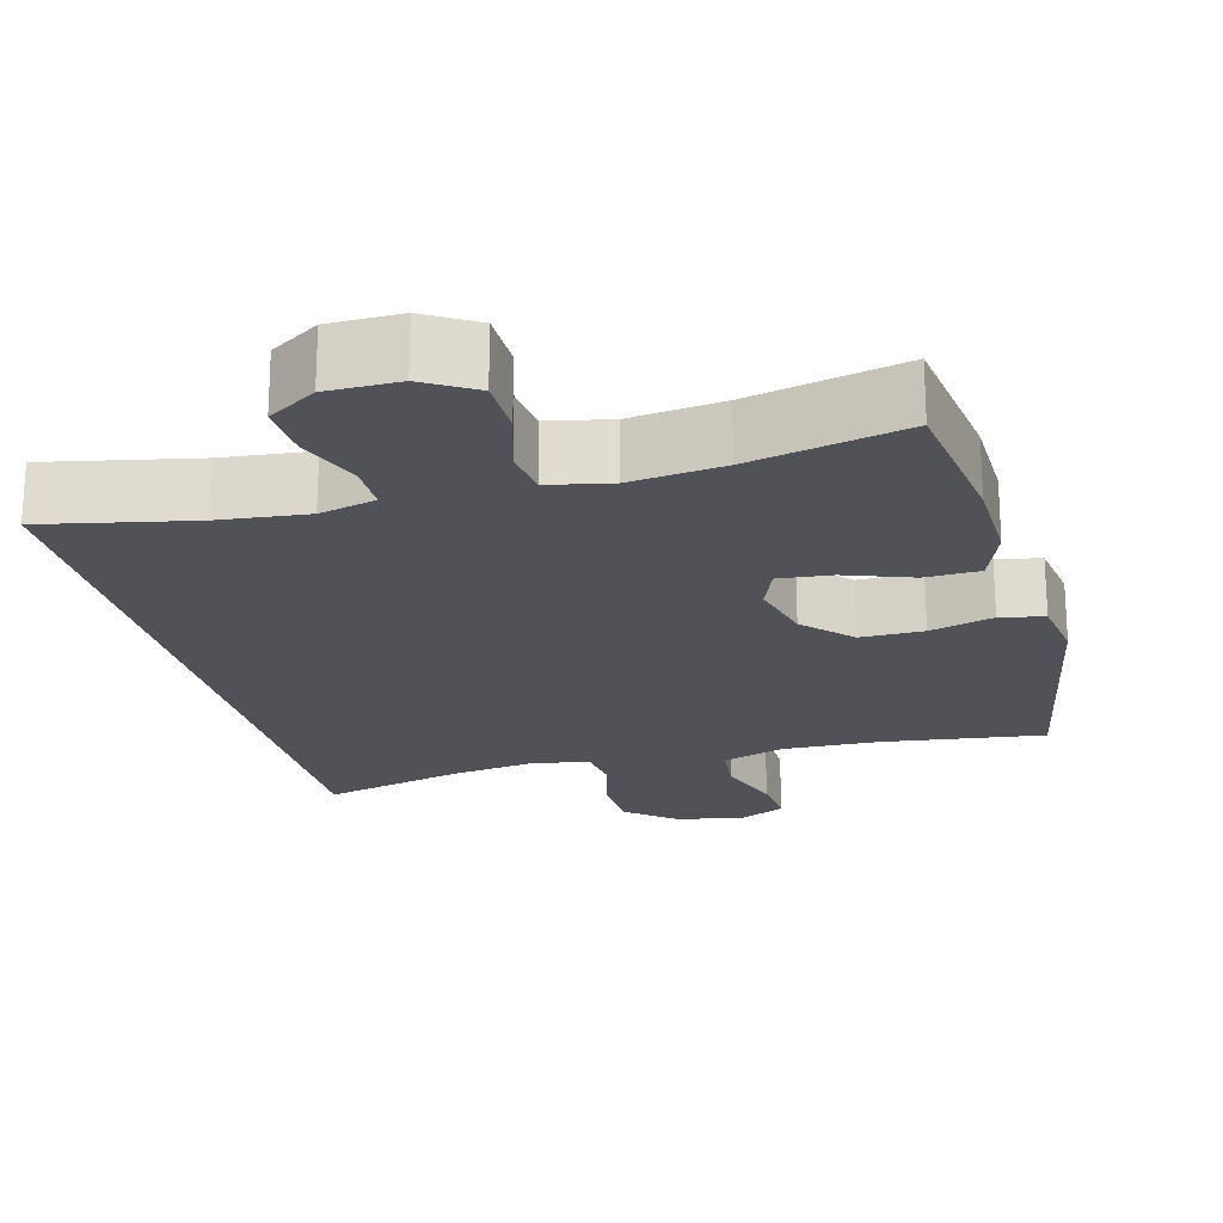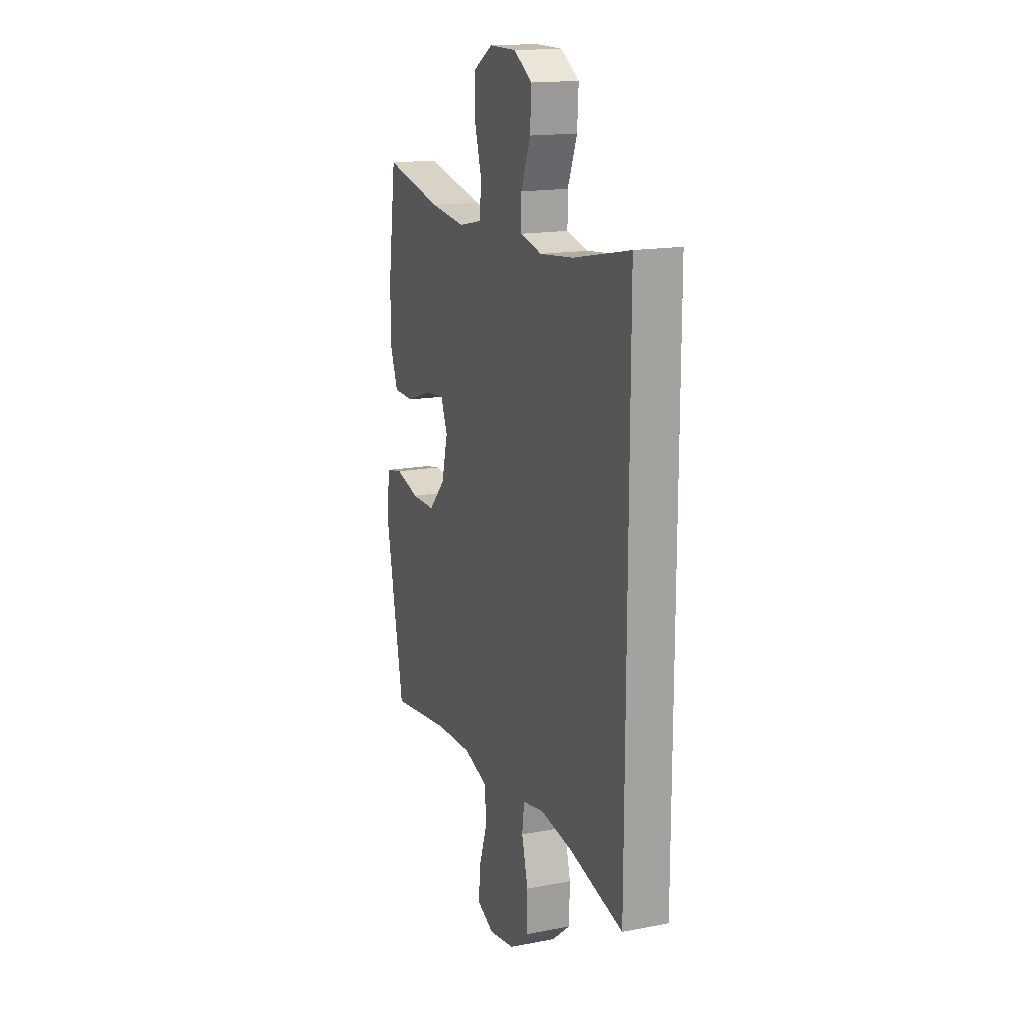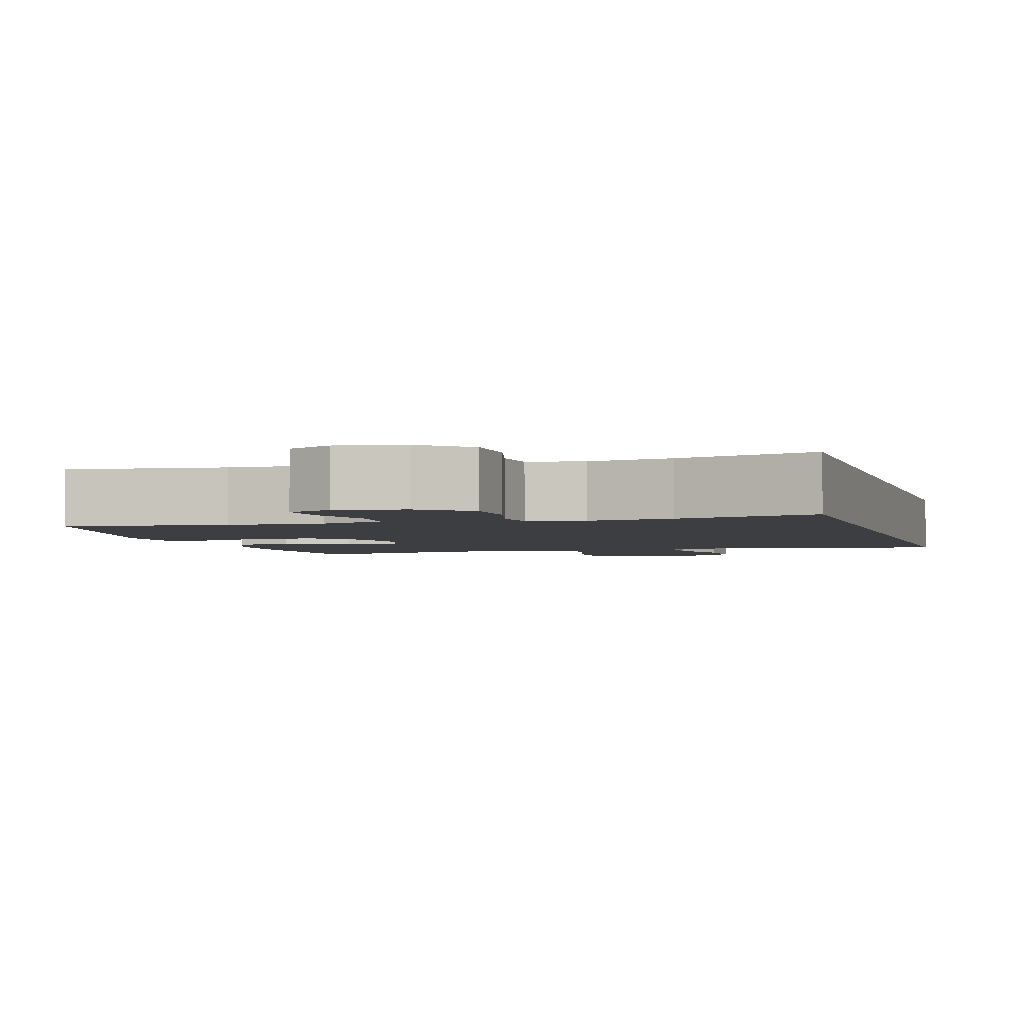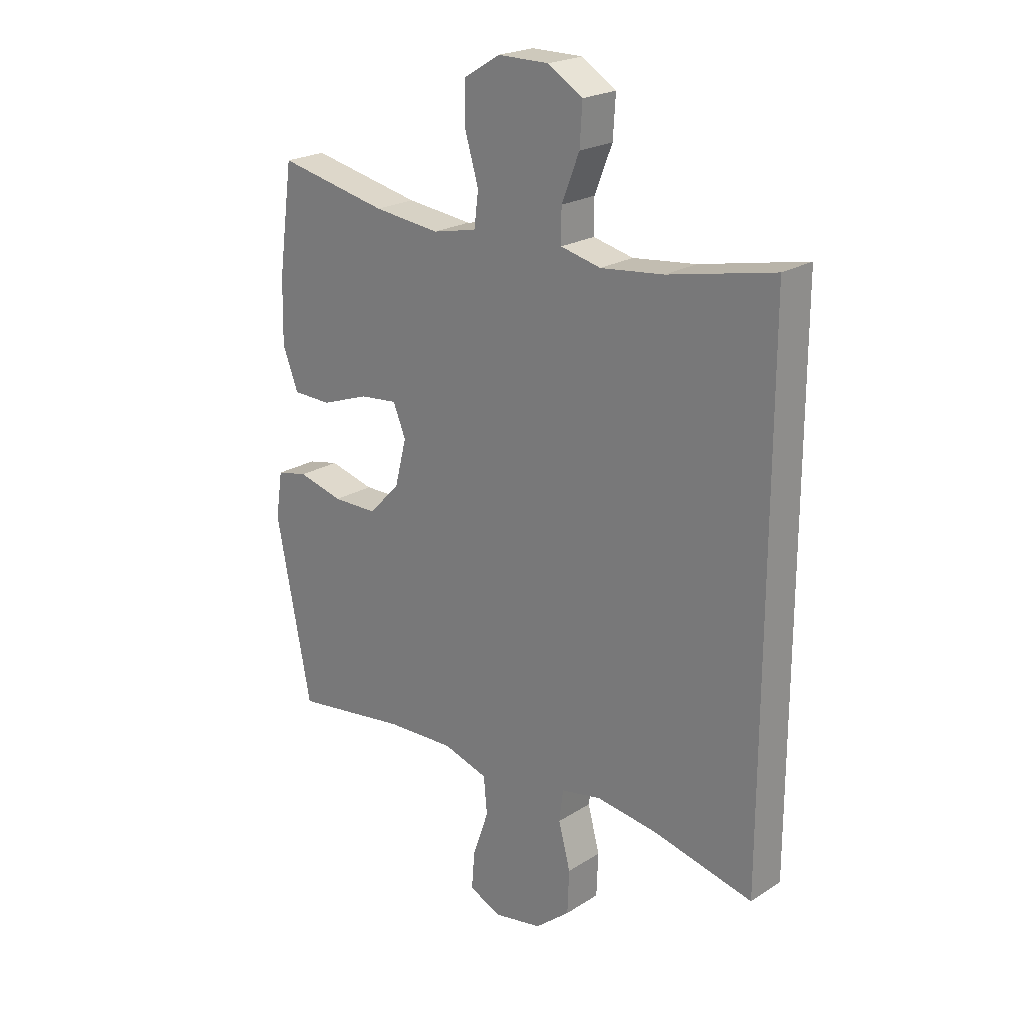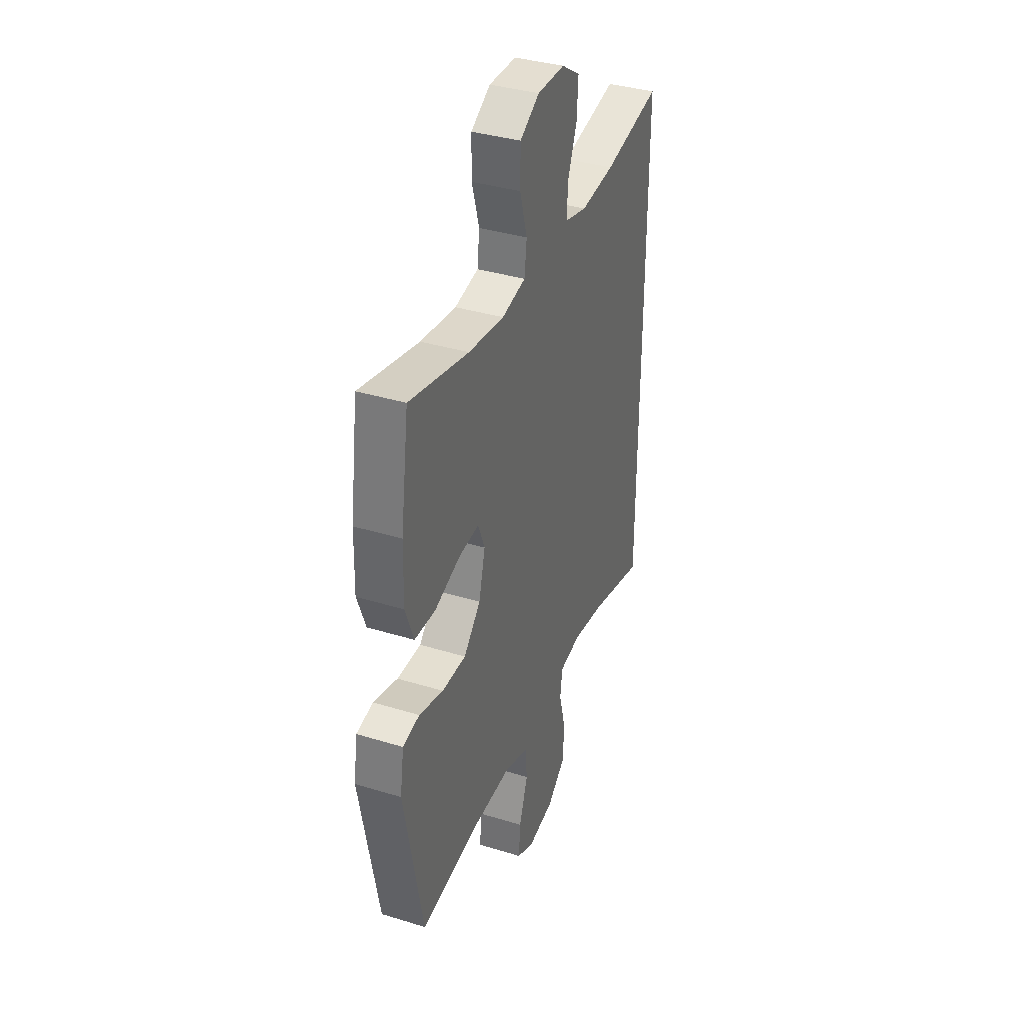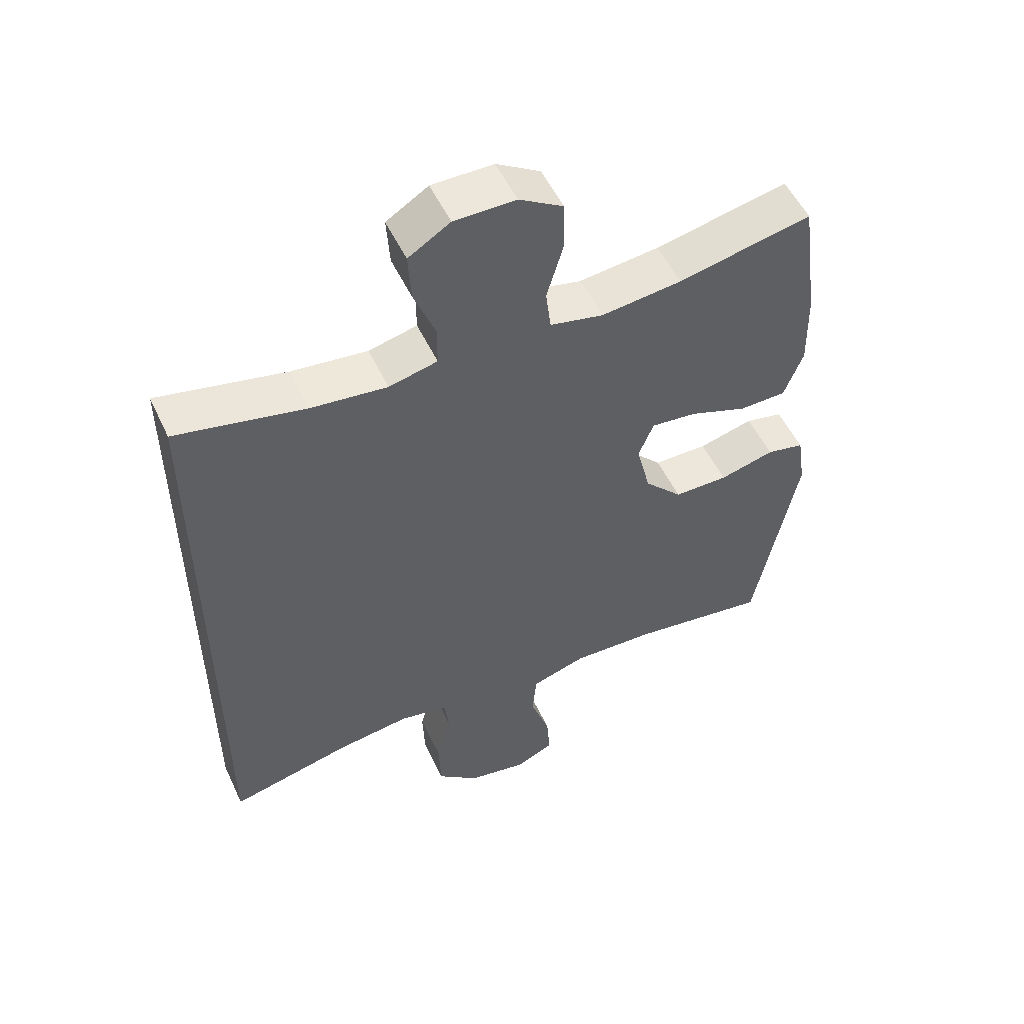
<metadata>
{"format":"obj","ext":"obj","renderer":"f3d","projection":"perspective","resolution":1024,"background":"white","views":[{"elev":-21.4,"azim":14.9,"up":"+Y"},{"elev":16.2,"azim":-111.5,"up":"+Z"},{"elev":-3.2,"azim":-163.4,"up":"+Y"},{"elev":22.1,"azim":-137.5,"up":"+Z"},{"elev":36.6,"azim":111.8,"up":"+Z"},{"elev":52.9,"azim":-24.8,"up":"+Z"}]}
</metadata>
<code>
o path4
v 0.565 0.0375 -0.1514
v 0.5516 0.0375 -0.06298
v 0.4919 0.0375 -0.05053
v 0.4053 0.0375 -0.07378
v 0.3196 0.0375 -0.07377
v 0.2595 0.0375 -0.0107
v 0.237 0.0375 0.07851
v 0.2613 0.0375 0.1377
v 0.3337 0.0375 0.1303
v 0.4252 0.0375 0.09741
v 0.4995 0.0375 0.09945
v 0.5295 0.0375 0.1782
v 0.5266 0.0375 0.3003
v 0.4982 0.0375 0.5051
v 0.2867 0.0375 0.4593
v 0.1595 0.0375 0.4443
v 0.07497 0.0375 0.4624
v 0.06685 0.0375 0.5276
v 0.09289 0.0375 0.6164
v 0.09183 0.0375 0.6954
v 0.02257 0.0375 0.7371
v -0.07515 0.0375 0.7368
v -0.1414 0.0375 0.6951
v -0.1367 0.0375 0.618
v -0.103 0.0375 0.5319
v -0.1029 0.0375 0.4684
v -0.1798 0.0375 0.4499
v -0.3004 0.0375 0.463
v -0.5035 0.0375 0.5051
v -0.5035 0.0375 -0.4968
v -0.3107 0.0375 -0.4503
v -0.1947 0.0375 -0.4338
v -0.1175 0.0375 -0.4488
v -0.1099 0.0375 -0.5095
v -0.1327 0.0375 -0.5958
v -0.1297 0.0375 -0.6789
v -0.06305 0.0375 -0.7339
v 0.02941 0.0375 -0.7505
v 0.09116 0.0375 -0.7224
v 0.08545 0.0375 -0.6499
v 0.05476 0.0375 -0.5608
v 0.06137 0.0375 -0.4898
v 0.148 0.0375 -0.4623
v 0.2794 0.0375 -0.4668
v 0.4982 0.0375 -0.4968
v 0.565 -0.0375 -0.1514
v 0.5516 -0.0375 -0.06298
v 0.4919 -0.0375 -0.05053
v 0.4053 -0.0375 -0.07378
v 0.3196 -0.0375 -0.07377
v 0.2595 -0.0375 -0.0107
v 0.237 -0.0375 0.07851
v 0.2613 -0.0375 0.1377
v 0.3337 -0.0375 0.1303
v 0.4252 -0.0375 0.09741
v 0.4995 -0.0375 0.09945
v 0.5295 -0.0375 0.1782
v 0.5266 -0.0375 0.3003
v 0.4982 -0.0375 0.5051
v 0.2867 -0.0375 0.4593
v 0.1595 -0.0375 0.4443
v 0.07497 -0.0375 0.4624
v 0.06685 -0.0375 0.5276
v 0.09289 -0.0375 0.6164
v 0.09183 -0.0375 0.6954
v 0.02257 -0.0375 0.7371
v -0.07515 -0.0375 0.7368
v -0.1414 -0.0375 0.6951
v -0.1367 -0.0375 0.618
v -0.103 -0.0375 0.5319
v -0.1029 -0.0375 0.4684
v -0.1798 -0.0375 0.4499
v -0.3004 -0.0375 0.463
v -0.5035 -0.0375 0.5051
v -0.5035 -0.0375 -0.4968
v -0.3107 -0.0375 -0.4503
v -0.1947 -0.0375 -0.4338
v -0.1175 -0.0375 -0.4488
v -0.1099 -0.0375 -0.5095
v -0.1327 -0.0375 -0.5958
v -0.1297 -0.0375 -0.6789
v -0.06305 -0.0375 -0.7339
v 0.02941 -0.0375 -0.7505
v 0.09116 -0.0375 -0.7224
v 0.08545 -0.0375 -0.6499
v 0.05476 -0.0375 -0.5608
v 0.06137 -0.0375 -0.4898
v 0.148 -0.0375 -0.4623
v 0.2794 -0.0375 -0.4668
v 0.4982 -0.0375 -0.4968
v -0.5035 0.0375 0.5051
v -0.5035 0.0375 0.5051
v -0.5035 0.0375 -0.4968
v -0.5035 0.0375 -0.4968
v -0.3107 0.0375 -0.4503
v -0.3004 0.0375 0.463
v -0.1947 0.0375 -0.4338
v -0.1798 0.0375 0.4499
v -0.1175 0.0375 -0.4488
v -0.1175 0.0375 -0.4488
v -0.1029 0.0375 0.4684
v -0.1029 0.0375 0.4684
v -0.07515 0.0375 0.7368
v -0.1414 0.0375 0.6951
v -0.1414 0.0375 0.6951
v -0.1367 0.0375 0.618
v -0.103 0.0375 0.5319
v -0.1099 0.0375 -0.5095
v -0.1327 0.0375 -0.5958
v -0.1297 0.0375 -0.6789
v -0.06305 0.0375 -0.7339
v 0.02257 0.0375 0.7371
v 0.02941 0.0375 -0.7505
v 0.09183 0.0375 0.6954
v 0.09116 0.0375 -0.7224
v 0.09116 0.0375 -0.7224
v 0.05476 0.0375 -0.5608
v 0.06137 0.0375 -0.4898
v 0.06137 0.0375 -0.4898
v 0.08545 0.0375 -0.6499
v 0.148 0.0375 -0.4623
v 0.09289 0.0375 0.6164
v 0.06685 0.0375 0.5276
v 0.07497 0.0375 0.4624
v 0.07497 0.0375 0.4624
v 0.1595 0.0375 0.4443
v 0.2794 0.0375 -0.4668
v 0.2867 0.0375 0.4593
v 0.237 0.0375 0.07851
v 0.2613 0.0375 0.1377
v 0.2613 0.0375 0.1377
v 0.2595 0.0375 -0.0107
v 0.3196 0.0375 -0.07377
v 0.3337 0.0375 0.1303
v 0.4053 0.0375 -0.07378
v 0.4252 0.0375 0.09741
v 0.4982 0.0375 0.5051
v 0.4982 0.0375 0.5051
v 0.4919 0.0375 -0.05053
v 0.4995 0.0375 0.09945
v 0.4995 0.0375 0.09945
v 0.4982 0.0375 -0.4968
v 0.4982 0.0375 -0.4968
v 0.5516 0.0375 -0.06298
v 0.5516 0.0375 -0.06298
v 0.5295 0.0375 0.1782
v 0.5266 0.0375 0.3003
v 0.565 0.0375 -0.1514
v -0.5035 -0.0375 0.5051
v -0.5035 -0.0375 0.5051
v -0.5035 -0.0375 -0.4968
v -0.5035 -0.0375 -0.4968
v -0.3107 -0.0375 -0.4503
v -0.3004 -0.0375 0.463
v -0.1947 -0.0375 -0.4338
v -0.1798 -0.0375 0.4499
v -0.1175 -0.0375 -0.4488
v -0.1175 -0.0375 -0.4488
v -0.1029 -0.0375 0.4684
v -0.1029 -0.0375 0.4684
v -0.07515 -0.0375 0.7368
v -0.1414 -0.0375 0.6951
v -0.1414 -0.0375 0.6951
v -0.1367 -0.0375 0.618
v -0.103 -0.0375 0.5319
v -0.1099 -0.0375 -0.5095
v -0.1327 -0.0375 -0.5958
v -0.1297 -0.0375 -0.6789
v -0.06305 -0.0375 -0.7339
v 0.02257 -0.0375 0.7371
v 0.02941 -0.0375 -0.7505
v 0.09183 -0.0375 0.6954
v 0.09116 -0.0375 -0.7224
v 0.09116 -0.0375 -0.7224
v 0.05476 -0.0375 -0.5608
v 0.06137 -0.0375 -0.4898
v 0.06137 -0.0375 -0.4898
v 0.08545 -0.0375 -0.6499
v 0.148 -0.0375 -0.4623
v 0.09289 -0.0375 0.6164
v 0.06685 -0.0375 0.5276
v 0.07497 -0.0375 0.4624
v 0.07497 -0.0375 0.4624
v 0.1595 -0.0375 0.4443
v 0.2794 -0.0375 -0.4668
v 0.2867 -0.0375 0.4593
v 0.237 -0.0375 0.07851
v 0.2613 -0.0375 0.1377
v 0.2613 -0.0375 0.1377
v 0.2595 -0.0375 -0.0107
v 0.3196 -0.0375 -0.07377
v 0.3337 -0.0375 0.1303
v 0.4053 -0.0375 -0.07378
v 0.4252 -0.0375 0.09741
v 0.4982 -0.0375 0.5051
v 0.4982 -0.0375 0.5051
v 0.4919 -0.0375 -0.05053
v 0.4995 -0.0375 0.09945
v 0.4995 -0.0375 0.09945
v 0.4982 -0.0375 -0.4968
v 0.4982 -0.0375 -0.4968
v 0.5516 -0.0375 -0.06298
v 0.5516 -0.0375 -0.06298
v 0.5295 -0.0375 0.1782
v 0.5266 -0.0375 0.3003
v 0.565 -0.0375 -0.1514
f 156 155 187
f 182 159 187
f 167 175 166
f 159 156 187
f 204 192 194
f 193 185 206
f 205 192 204
f 195 186 205
f 151 153 149
f 154 153 155
f 175 167 169
f 187 155 190
f 204 194 198
f 206 185 200
f 165 180 164
f 191 185 193
f 181 159 182
f 155 157 190
f 184 188 186
f 188 182 187
f 155 156 154
f 184 182 188
f 172 170 180
f 178 171 173
f 161 164 170
f 157 179 190
f 165 159 181
f 162 164 161
f 190 179 191
f 166 176 157
f 168 169 167
f 171 178 169
f 175 169 178
f 186 192 205
f 170 164 180
f 193 206 197
f 180 165 181
f 186 188 192
f 157 176 179
f 149 153 154
f 197 206 202
f 176 166 175
f 185 191 179
f 92 94 152 150
f 30 31 76 75
f 28 29 74 73
f 31 32 77 76
f 27 28 73 72
f 32 100 158 77
f 102 27 72 160
f 22 105 163 67
f 23 24 69 68
f 24 25 70 69
f 34 35 80 79
f 35 36 81 80
f 36 37 82 81
f 33 34 79 78
f 25 26 71 70
f 21 22 67 66
f 37 38 83 82
f 20 21 66 65
f 38 116 174 83
f 41 119 177 86
f 40 41 86 85
f 39 40 85 84
f 42 43 88 87
f 19 20 65 64
f 18 19 64 63
f 125 18 63 183
f 16 17 62 61
f 43 44 89 88
f 15 16 61 60
f 7 131 189 52
f 6 7 52 51
f 5 6 51 50
f 8 9 54 53
f 4 5 50 49
f 9 10 55 54
f 138 15 60 196
f 3 4 49 48
f 10 141 199 55
f 44 143 201 89
f 145 3 48 203
f 11 12 57 56
f 13 14 59 58
f 12 13 58 57
f 1 2 47 46
f 45 1 46 90
f 98 129 97
f 124 129 101
f 109 108 117
f 101 129 98
f 146 136 134
f 135 148 127
f 147 146 134
f 137 147 128
f 93 91 95
f 96 97 95
f 117 111 109
f 129 132 97
f 146 140 136
f 148 142 127
f 107 106 122
f 133 135 127
f 123 124 101
f 97 132 99
f 126 128 130
f 130 129 124
f 97 96 98
f 126 130 124
f 114 122 112
f 120 115 113
f 103 112 106
f 99 132 121
f 107 123 101
f 104 103 106
f 132 133 121
f 108 99 118
f 110 109 111
f 113 111 120
f 117 120 111
f 128 147 134
f 112 122 106
f 135 139 148
f 122 123 107
f 128 134 130
f 99 121 118
f 91 96 95
f 139 144 148
f 118 117 108
f 127 121 133

</code>
